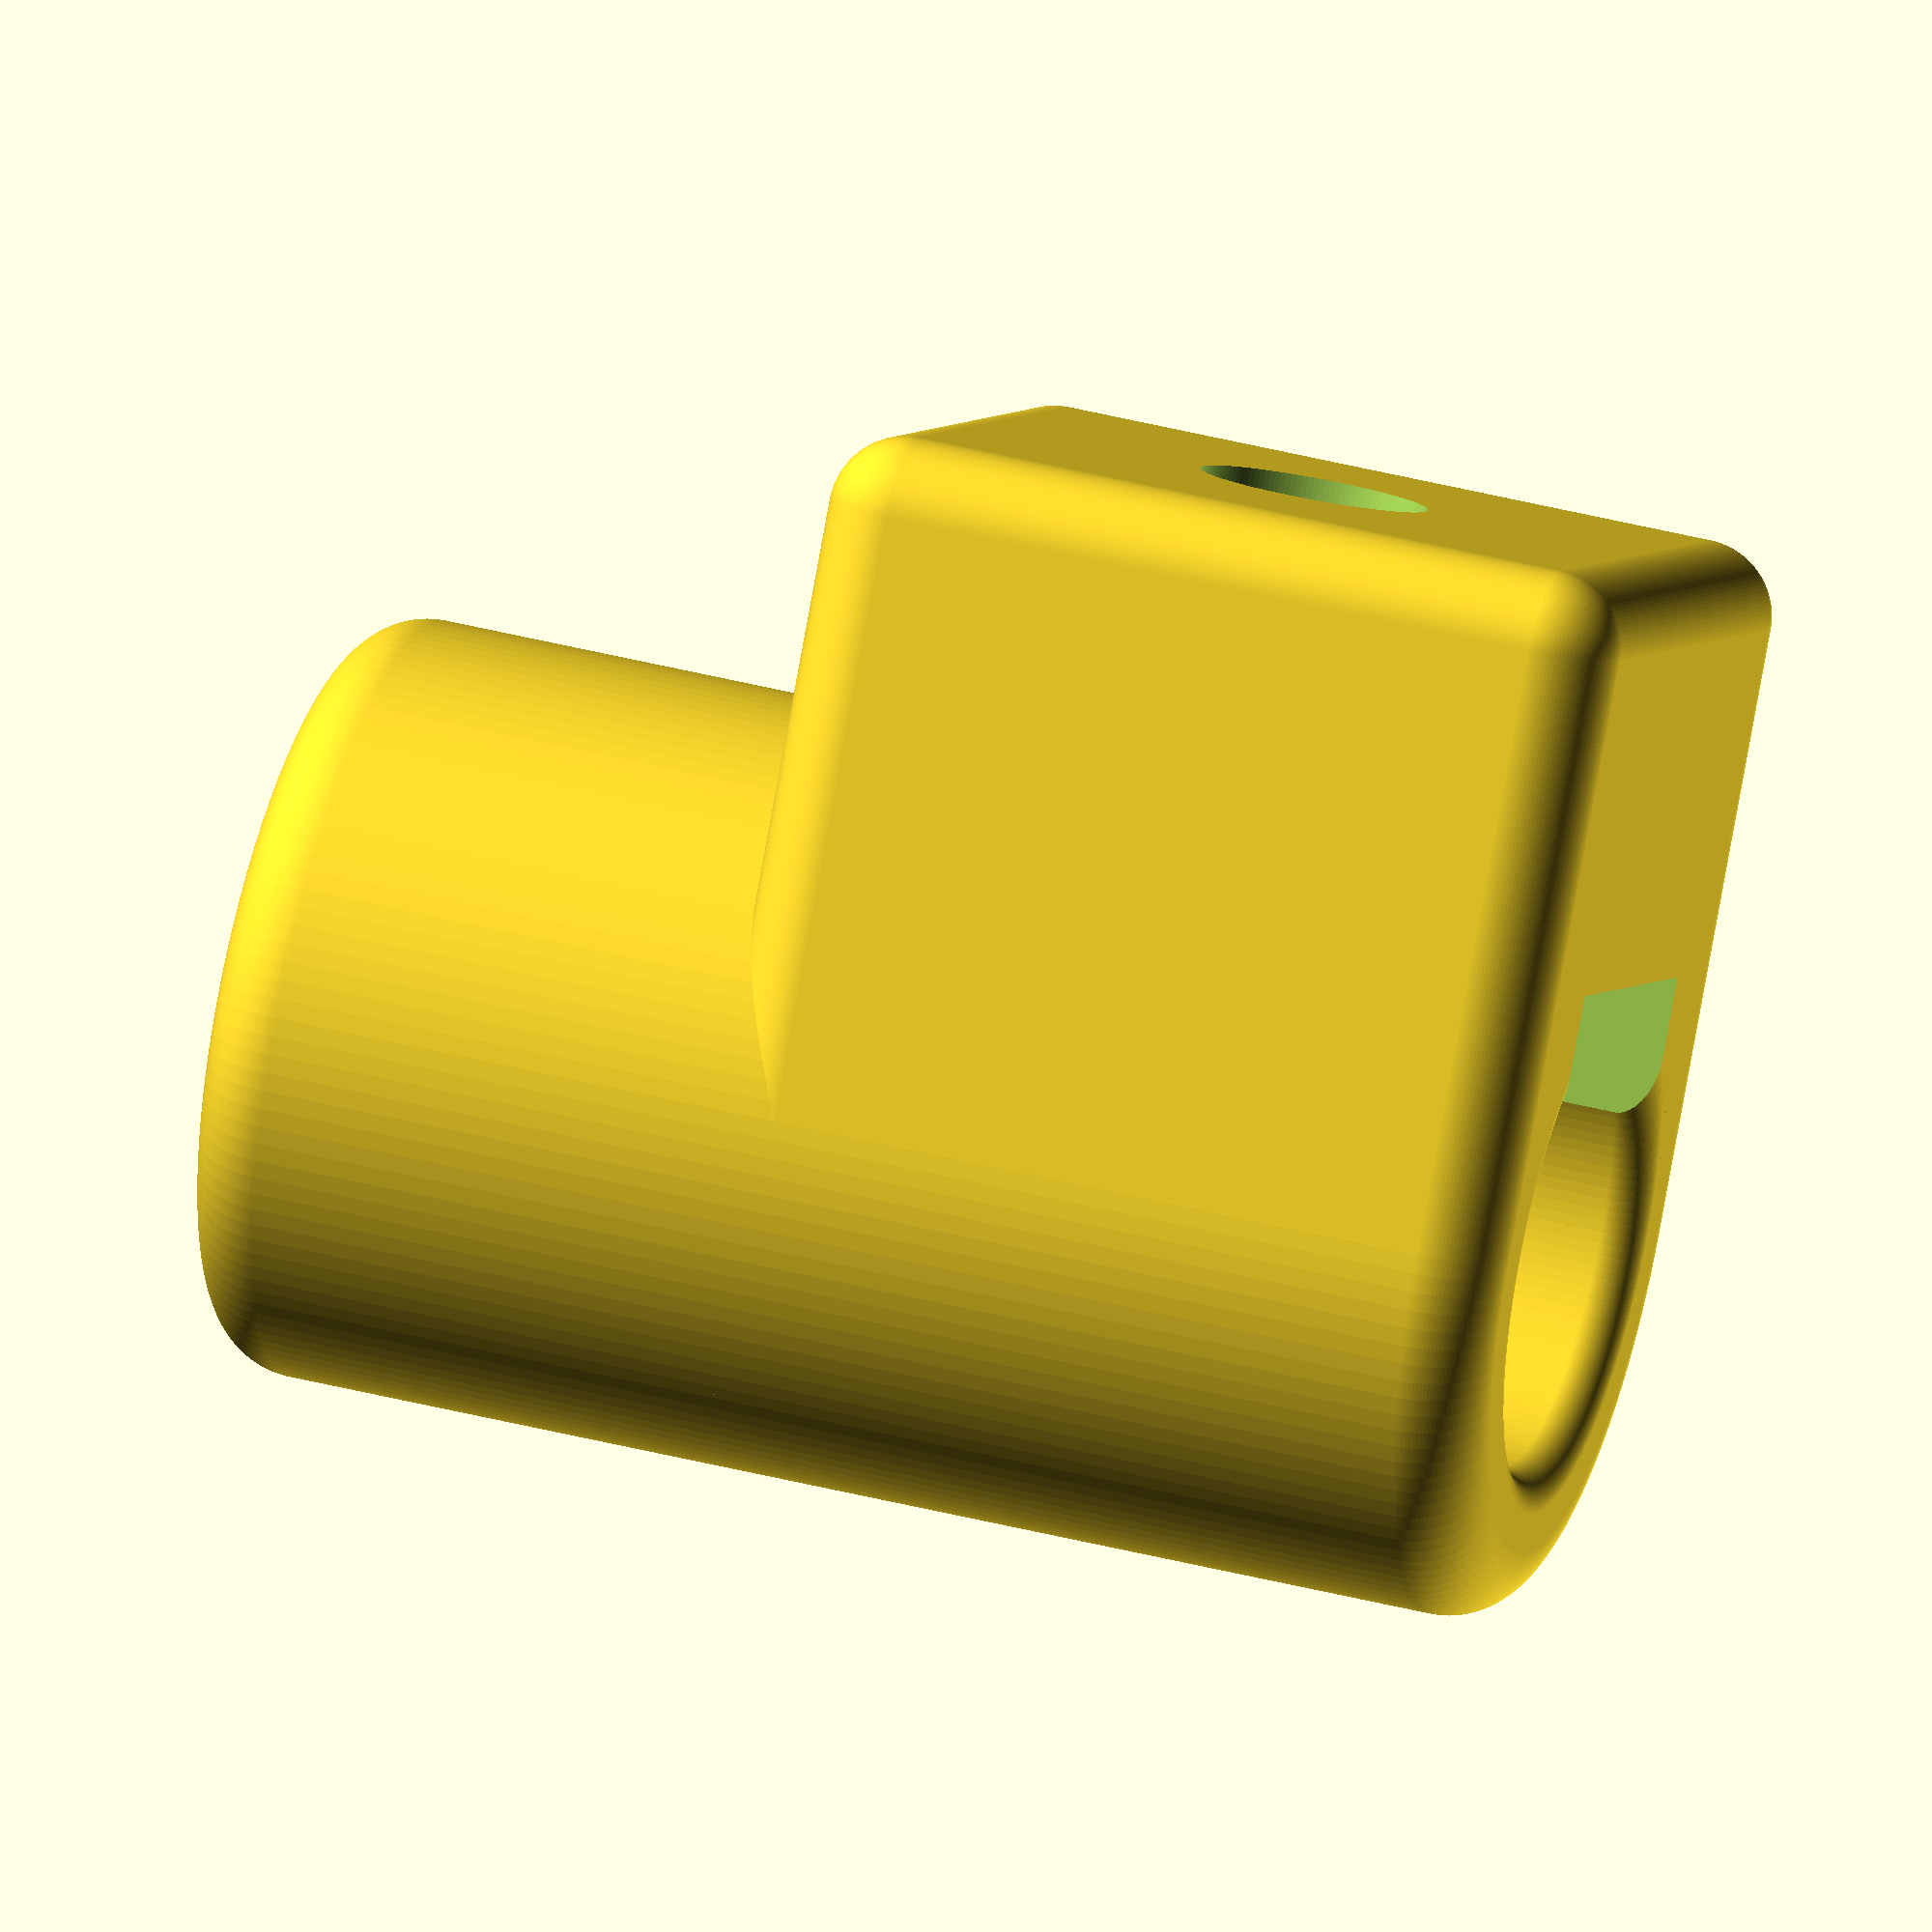
<openscad>
$fn=128;

d1 = 11.5;
d2 = 14;
h=35;

wall = 3;
frontWall = 5;
d3 = d2+2*wall;
bolt = 6;
nut = 9.8;
nutThick = 3;
r1 = 1;
r2 = wall-r1;

brake = [6,10,15];
//gap around brake
gap = 0.2;

tol = 0.2; //my printer makes 0.3 smaller holes
not = 0.01;
inf = 100;

printHolder = 1;
printBrake = 0;

if (printHolder) holder();
if (printBrake) translate([-5,0,h-brake.z-wall+0.1]) brake();

module holder(){
	difference(){
		union(){
			//cylinder
			cylinderRounded(d=[d2+2*tol,d3],h=h,r=[r1,r2,0,r2]);
			translate([0,0,h/2-wall]) cylinderRounded(d=[d1+2*tol,d2+2*wall],h=h/2+wall,r=[0,0,r1,r2]);
			
			//block
			difference(){
				translate([0,-d3/2,h-brake.z-2*wall-2*gap]) cubeRounded([d2/2+brake.x+frontWall,d3,brake.z+2*wall+2*gap],r=[r2,r2,r2],r0=[0,r2,r2], r2=[0,r2,r2], r4=[0,r2,r2], r6=[0,r2,r2]);

				cylinder(d=d2+2*tol,h=h+not,r=[0,0,r1,r2]);
			}
		}
		
		//space
		translate([-not,-brake.y/2,h-brake.z-wall]) cube([brake.x+d2/2,brake.y,brake.z+not+2*gap]);
		translate([-not,-brake.y/2,h-brake.z]) cube([d2/2, brake.y,brake.z+not]);
		
		//bolt
		translate([0,0,h-wall-gap-brake.z/2]) rotate([0,90,0])  cylinder(d=bolt,h=inf);
	}
}

module brake(){
	difference(){
		translate([0,-brake.y/2+gap,0]) cube([brake.x+d1/2,brake.y-2*gap,brake.z]);
		translate([brake.x+d1/2-nutThick,-brake.y/2-not,(brake.z-nut)/2]) cube([nutThick+not,brake.y+2*not,nut]);
		translate([0,0,-not]) cylinder(d=d1,h=h);
	}
}

module cubeRounded(	
	size=[3,3,3],
	r=[0,0,0],
	r0=[-1,-1,-1],
	r1=[-1,-1,-1],
	r2=[-1,-1,-1],
	r3=[-1,-1,-1],
	r4=[-1,-1,-1],
	r5=[-1,-1,-1],
	r6=[-1,-1,-1],
	r7=[-1,-1,-1],
){
	
	function sat3(a) = [max(0,a.x),max(0,a.y),max(0,a.z)];
	function chg(a, b) = (a.x==-1 && a.y==-1 && a.z==-1) ? b : a;

	_r0 = sat3(chg(r0, r));
	_r1 = sat3(chg(r1, r));
	_r2 = sat3(chg(r2, r));
	_r3 = sat3(chg(r3, r));
	_r4 = sat3(chg(r4, r));
	_r5 = sat3(chg(r5, r));
	_r6 = sat3(chg(r6, r));
	_r7 = sat3(chg(r7, r));
		
	hull(){
		translate(_r0) scale(_r0) sphere(1);
		translate([size.x-_r1.x,_r1.y,_r1.z]) scale(_r1) sphere(1);
		translate([_r2.x,size.y-_r2.y,_r2.z]) scale(_r2) sphere(1);
		translate([size.x-_r3.x,size.y-_r3.y,_r3.z]) scale(_r3) sphere(1);

		translate([_r4.x,_r4.y,size.z-_r4.z]) scale(_r4) sphere(1);
		translate([size.x-_r5.x,_r5.y,size.z-_r5.z]) scale(_r5) sphere(1);
		translate([_r6.x,size.y-_r6.y,size.z-_r6.z]) scale(_r6) sphere(1);
		translate([size.x-_r7.x,size.y-_r7.y,size.z-_r7.z]) scale(_r7) sphere(1);
	}
}


module cylinderRounded(d=[20,40],h=30,r=[1,-10,4,1]){
	rotate_extrude(convexity = 10)
	{
		//square
		difference(){
			translate([d[0]/2,0,0]) square([(d[1]-d[0])/2,h]);
			if(r[0]>0) translate([d[0]/2,0,0]) square([r[0],r[0]]);
			if(r[1]>0) translate([d[1]/2-r[1],0,0]) square([r[1],r[1]]);
			if(r[2]>0) translate([d[0]/2,h-r[2],0]) square([r[2],r[2]]);
			if(r[3]>0) translate([d[1]/2-r[3],h-r[3],0]) square([r[3],r[3]]);
		}
		
		//corners
		
		if(r[0]>0){
			intersection(){
				translate([d[0]/2+r[0], r[0], 0]) circle(r = r[0]);
				translate([d[0]/2,0,0]) square([r[0],r[0]]);
			}
		} else {
			difference(){
				translate([d[0]/2+r[0], 0, 0]) square([-r[0],-r[0]]);
				translate([d[0]/2+r[0], -r[0], 0]) circle(r = -r[0]);
			}
		}
		
		if(r[1]>0){
			intersection(){
				translate([d[1]/2-r[1], r[1], 0]) circle(r = r[1]);
				translate([d[1]/2-r[1],0,0]) square([r[1],r[1]]);
			}
		} else {
			difference(){
				translate([d[1]/2, 0, 0]) square([-r[1],-r[1]]);
				translate([d[1]/2-r[1], -r[1], 0]) circle(r = -r[1]);
			}
		}
		
		if(r[2]>0){
			intersection(){
				translate([d[0]/2+r[2], h-r[2], 0]) circle(r = r[2]);
				translate([d[0]/2,h-r[2],0]) square([r[2],r[2]]);
			}
		} else {
			difference(){
				translate([d[0]/2+r[2], h+r[2], 0]) square([-r[2],-r[2]]);
				translate([d[0]/2+r[2], h+r[2], 0]) circle(r = -r[2]);
			}
		}

		if(r[3]>0){
			intersection(){
				translate([d[1]/2-r[3], h-r[3], 0]) circle(r = r[3]);
				translate([d[1]/2-r[3],h-r[3],0]) square([r[3],r[3]]);
			}
		} else {
			difference(){
				translate([d[1]/2, h+r[3], 0]) square([-r[3],-r[3]]);
				translate([d[1]/2-r[3], h+r[3], 0]) circle(r = -r[3]);
			}
		}		
	}
}

module torus(r1=10,r2=1){
	rotate_extrude(convexity = 10)
	intersection(){
		translate([r1, 0, 0]) circle(r = r2);
		translate([r1, 0, 0]) square([2*r2,2*r2]);
	}
}

</openscad>
<views>
elev=138.8 azim=127.0 roll=252.5 proj=o view=wireframe
</views>
